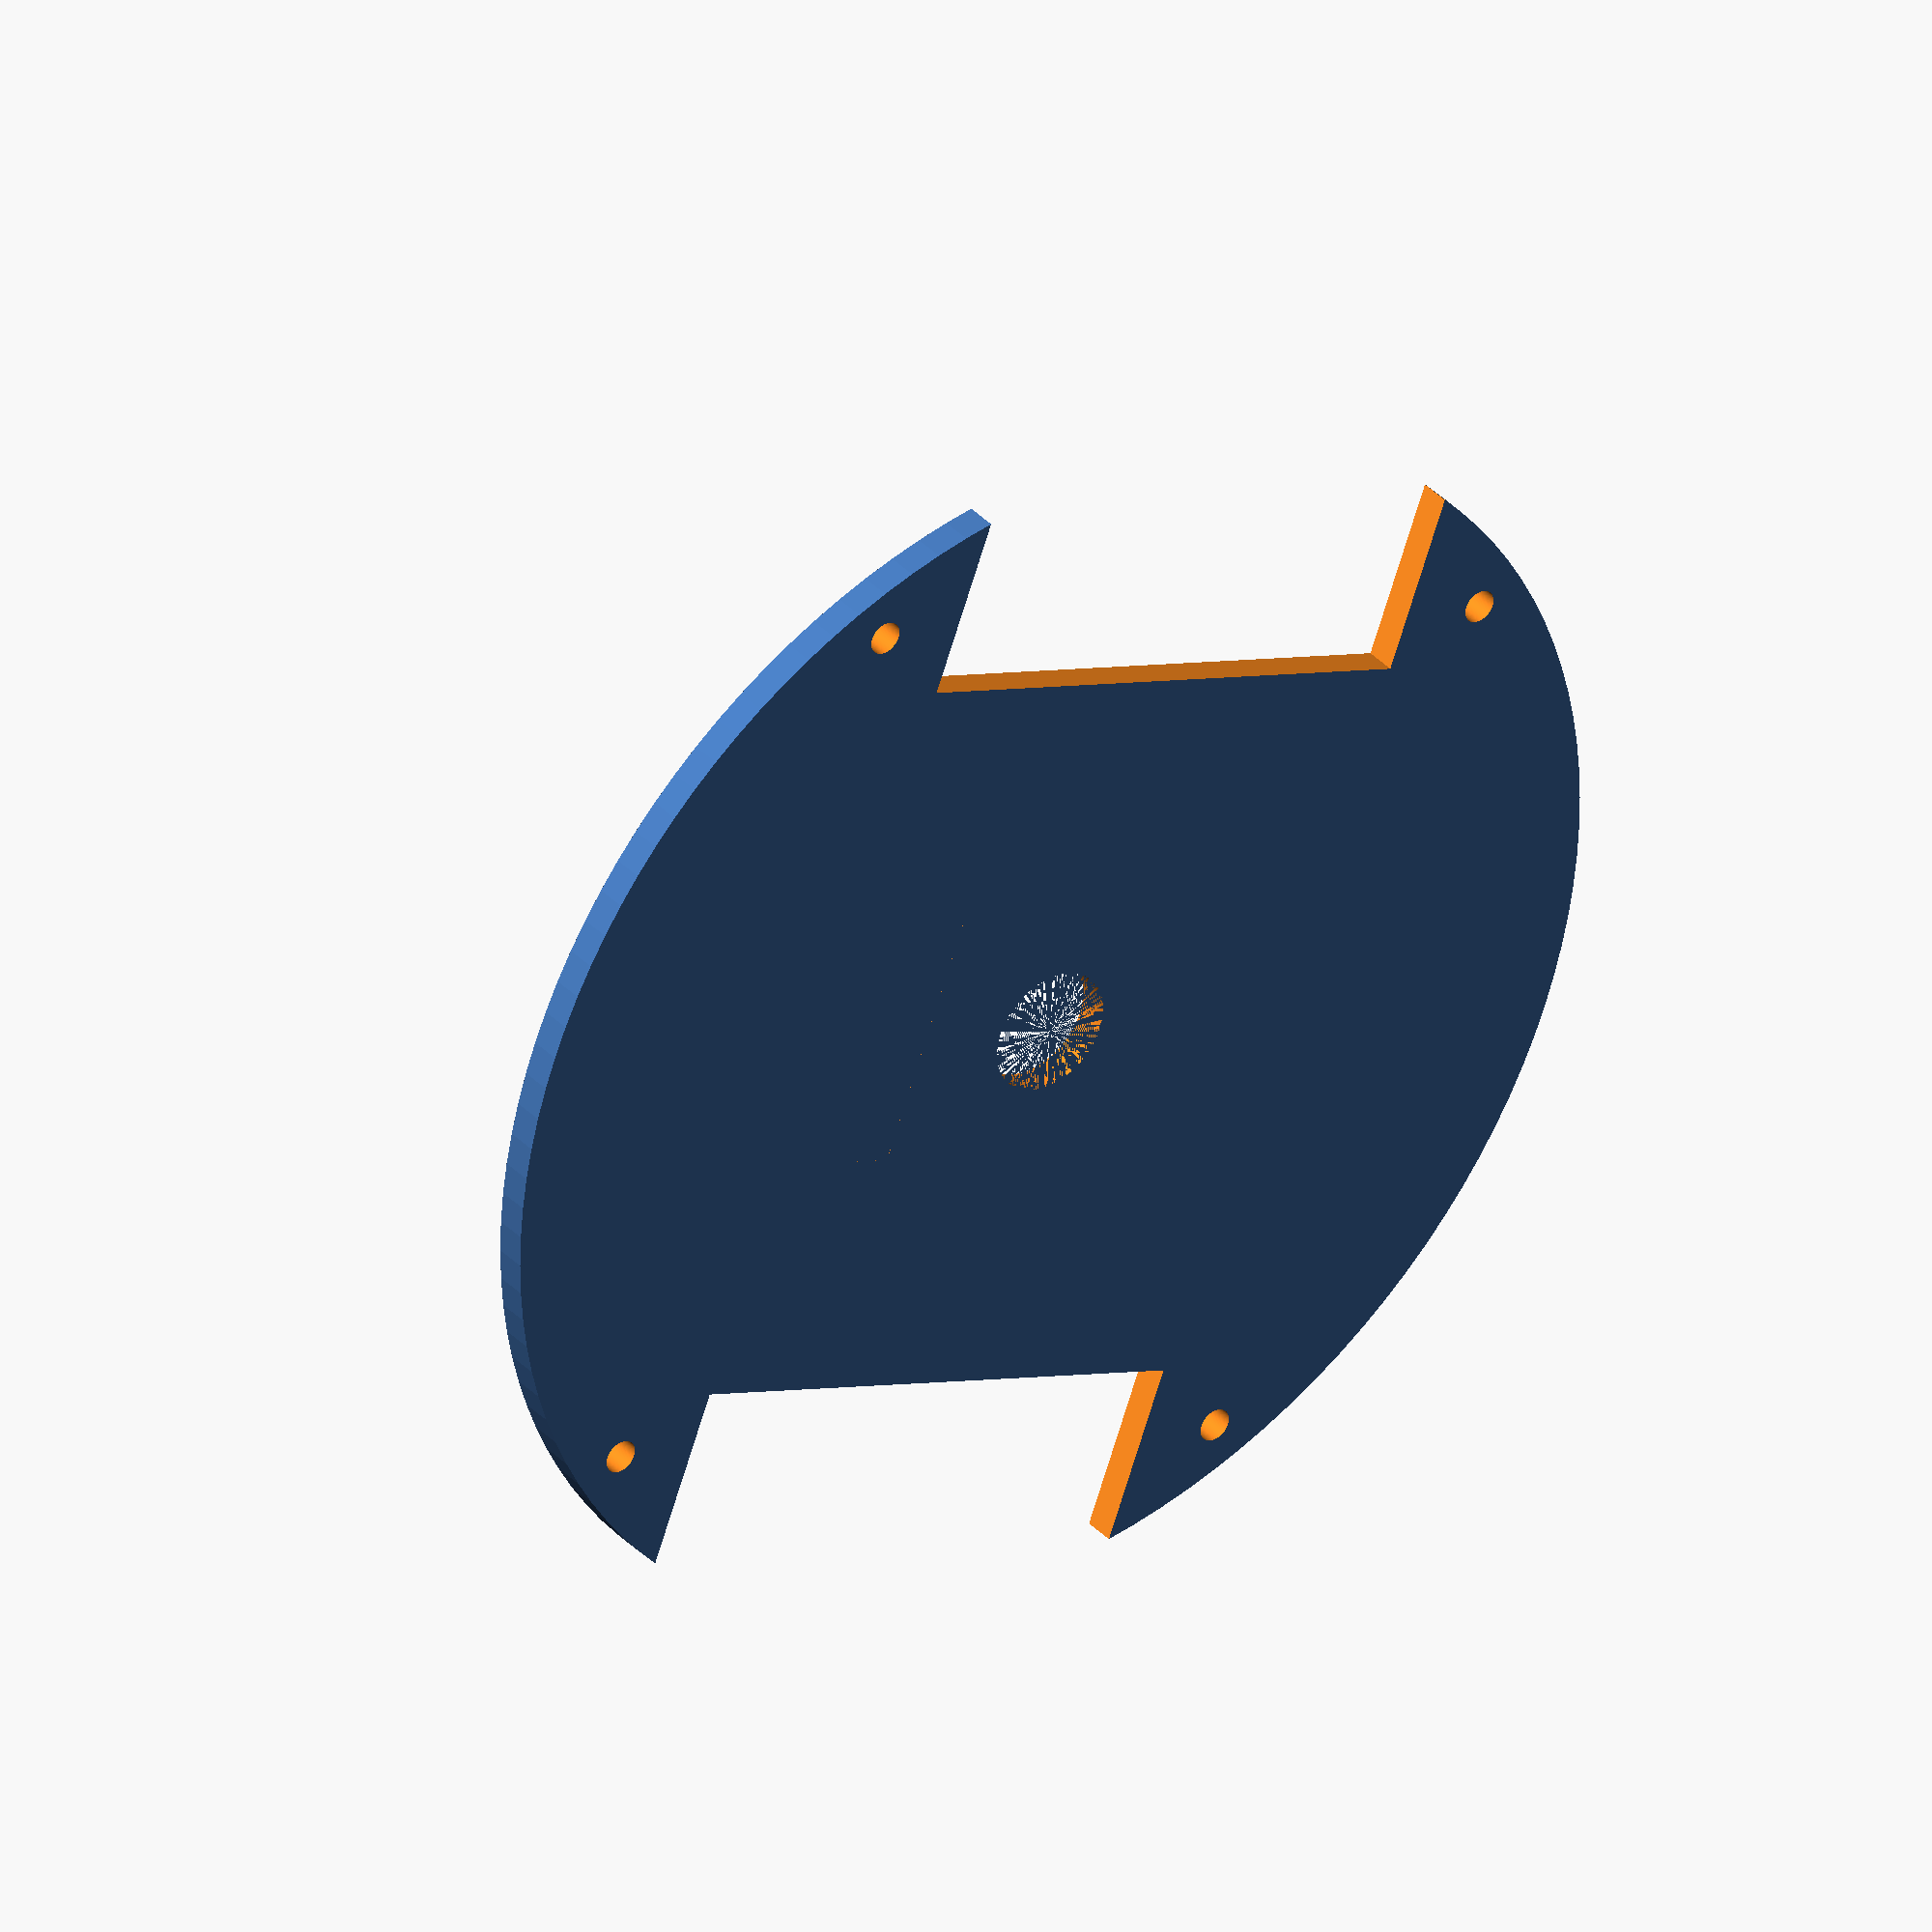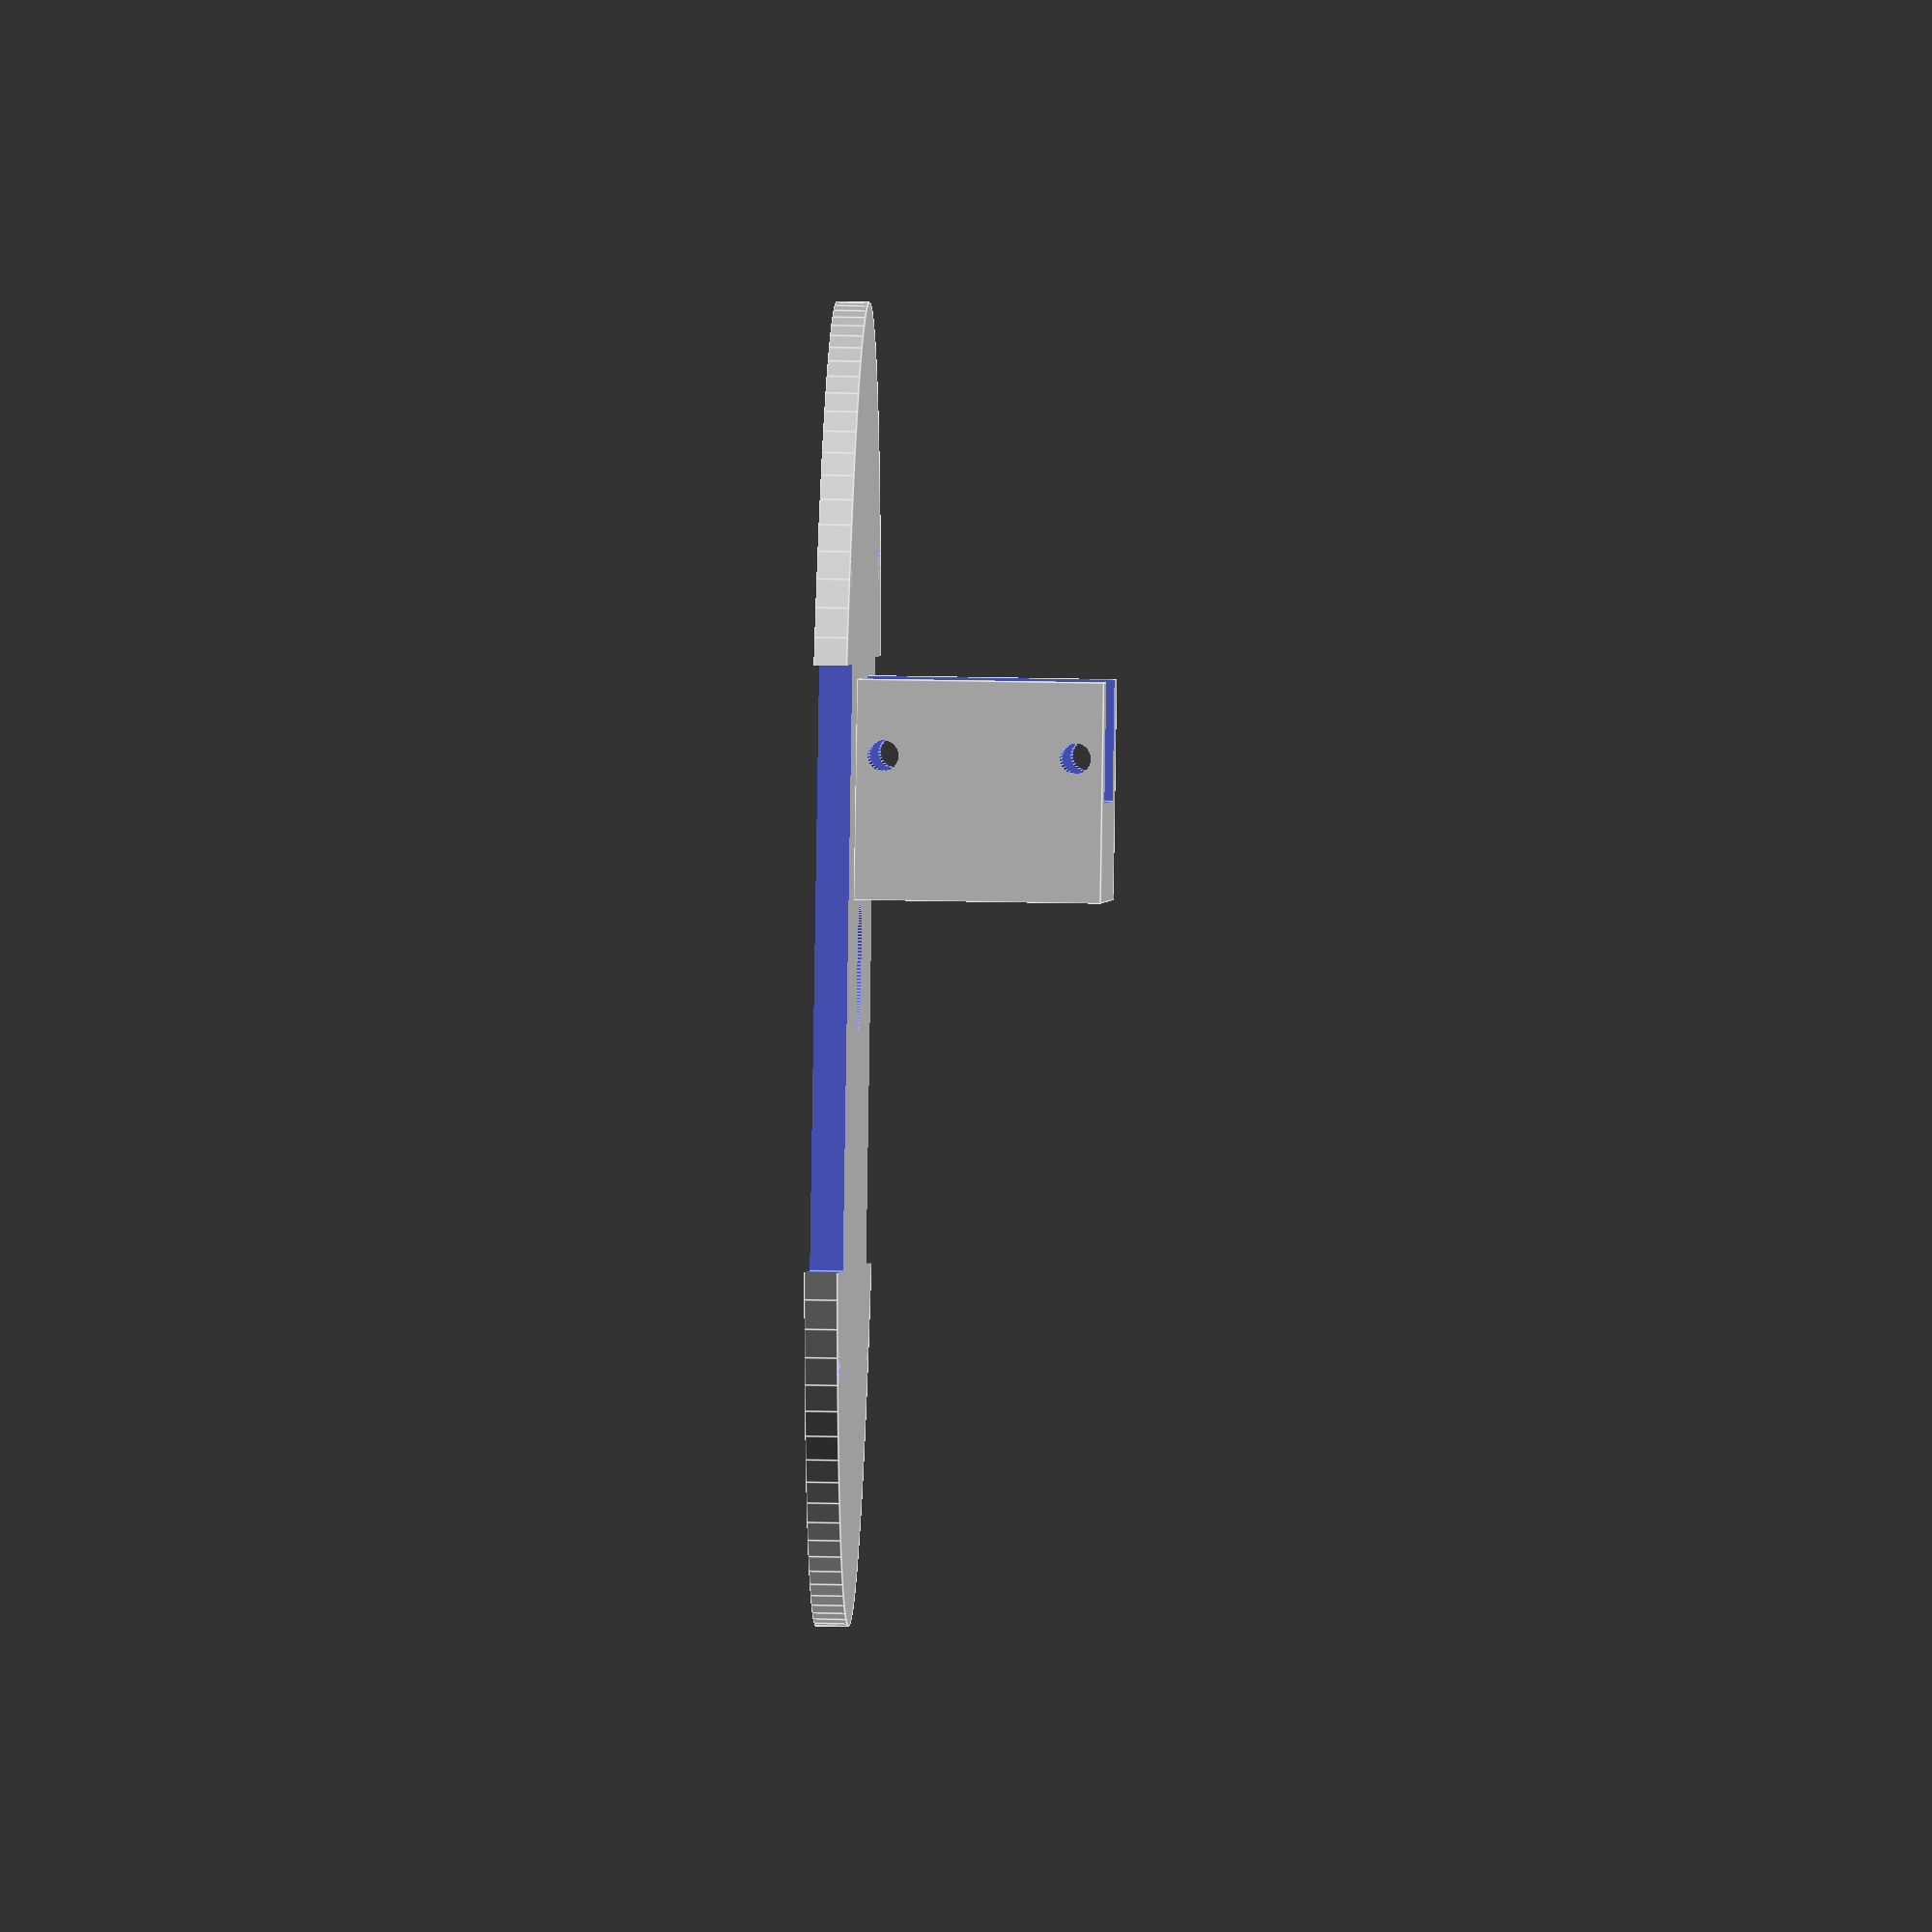
<openscad>
$fn=120;

 
difference(){
cylinder(d=120,h=3);
translate([36,-27.5,-1])cube(55);
scale([-1,1,1])translate([36,-27.5,-1])cube(55);
translate([42,36,-1])cylinder(d=3.2,h=5);    
translate([-42,36,-1])cylinder(d=3.2,h=5);    
translate([42,-36,-1])cylinder(d=3.2,h=5);    
translate([-42,-36,-1])cylinder(d=3.2,h=5); 
cylinder(d=12,h=5);
}

difference(){
translate([-20.5,6,3])cube([41,20,22.35]);
translate([-12.5,15,-10])cube([25,12,50]);
translate([0,19.1,5.465])rotate([0,90,0])
cylinder(d=2.8,h=50,center=true,$fn=30);
translate([0,19.1,22.885])rotate([0,90,0])
cylinder(d=2.8,h=50,center=true,$fn=30);
}


</openscad>
<views>
elev=144.1 azim=249.1 roll=36.9 proj=o view=solid
elev=331.5 azim=28.0 roll=271.9 proj=o view=edges
</views>
